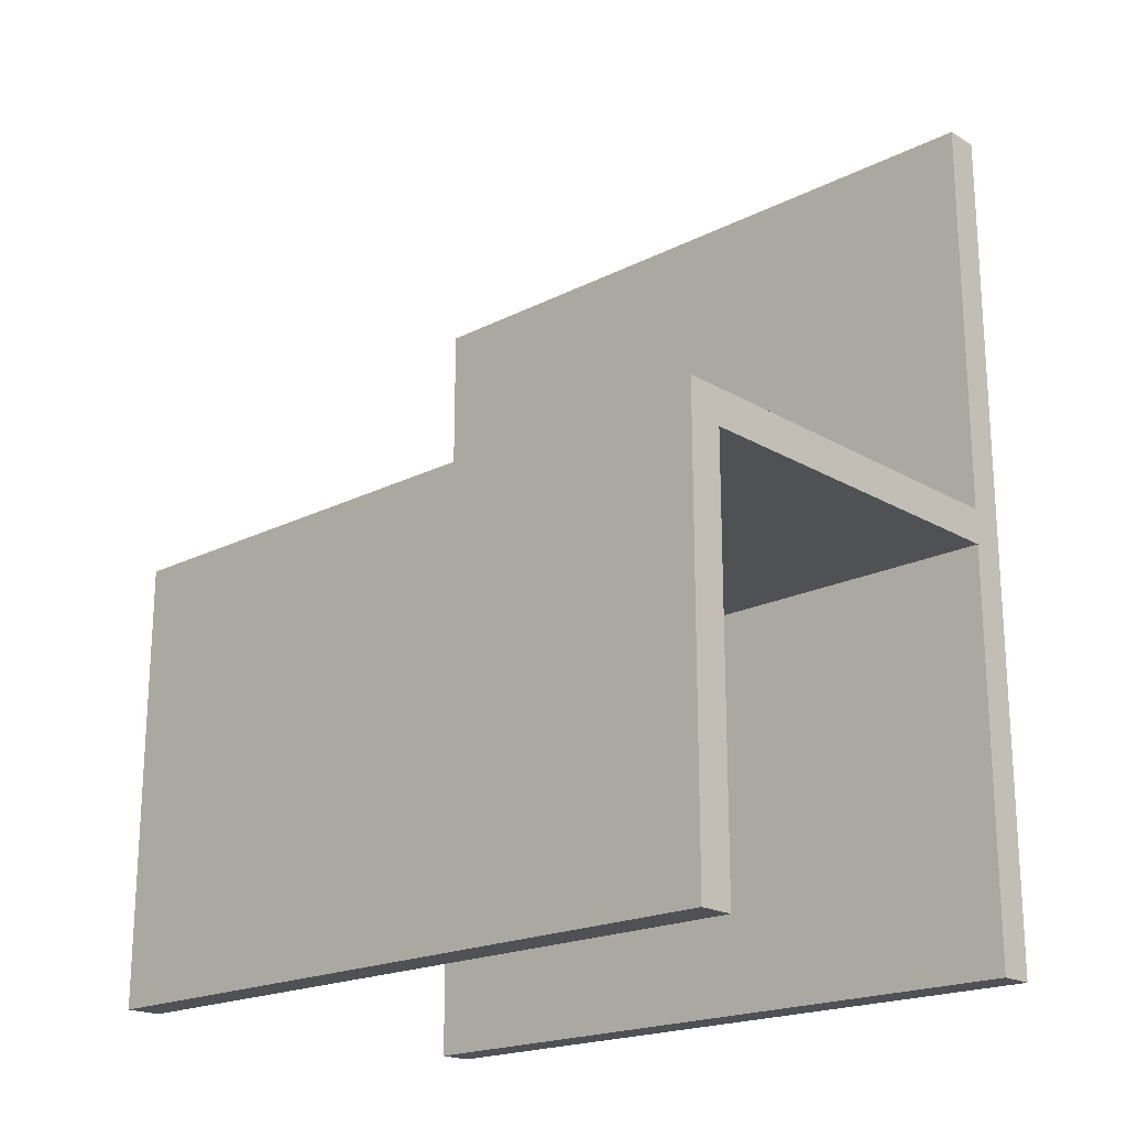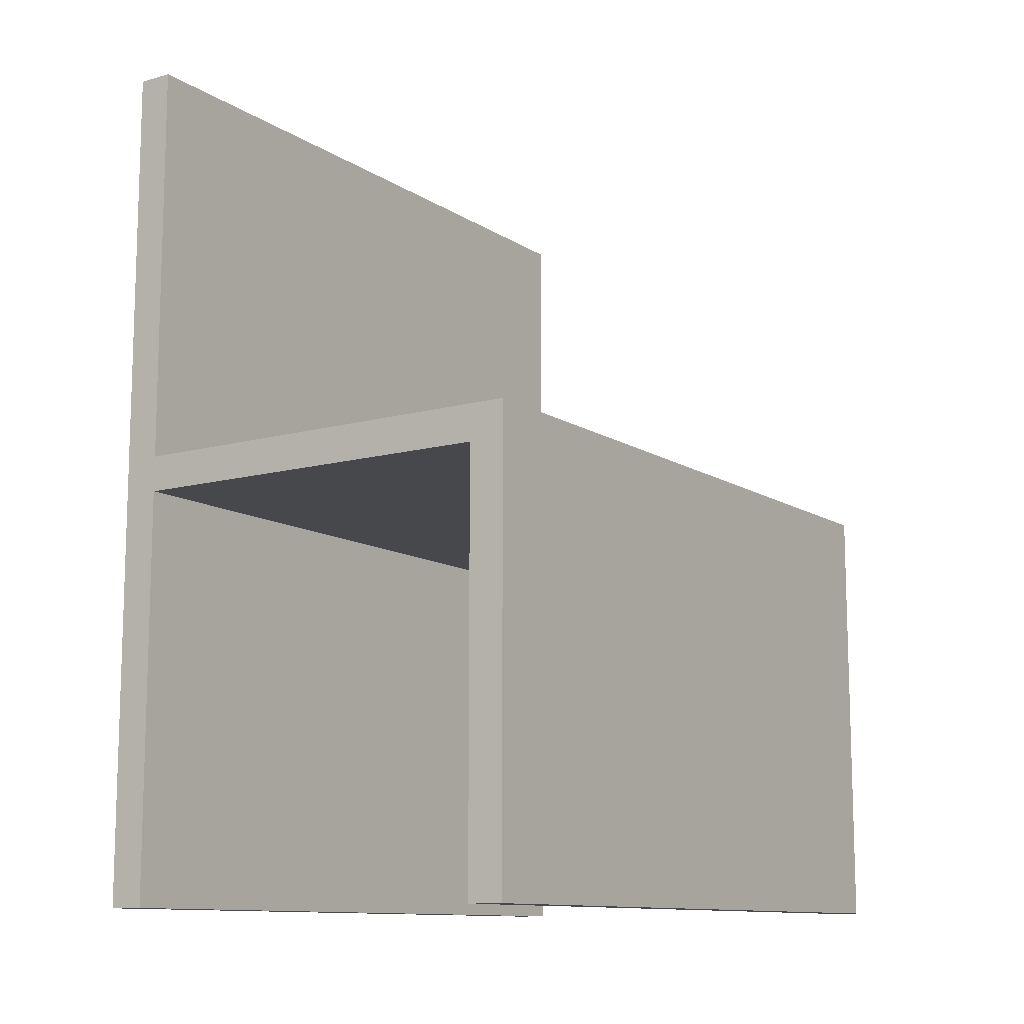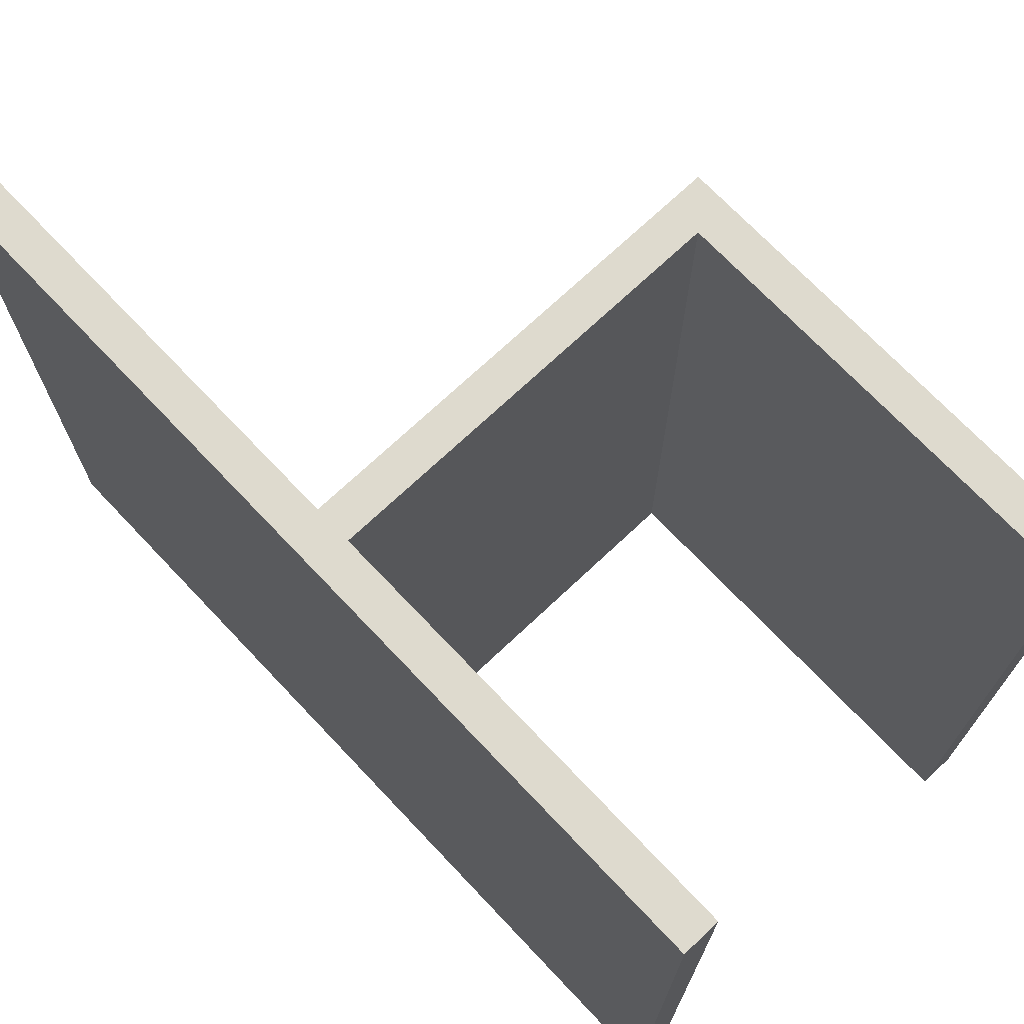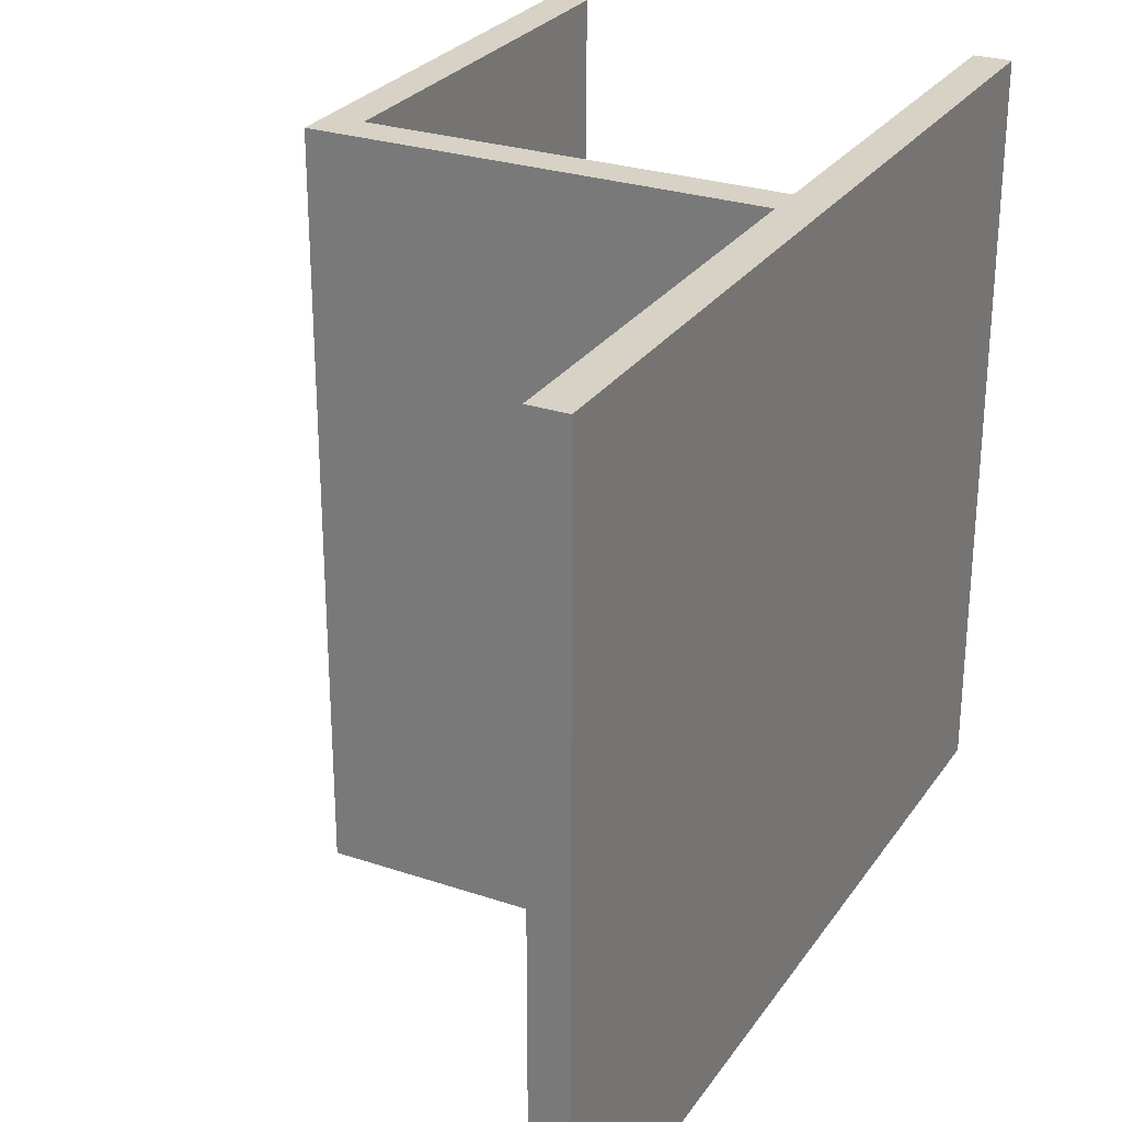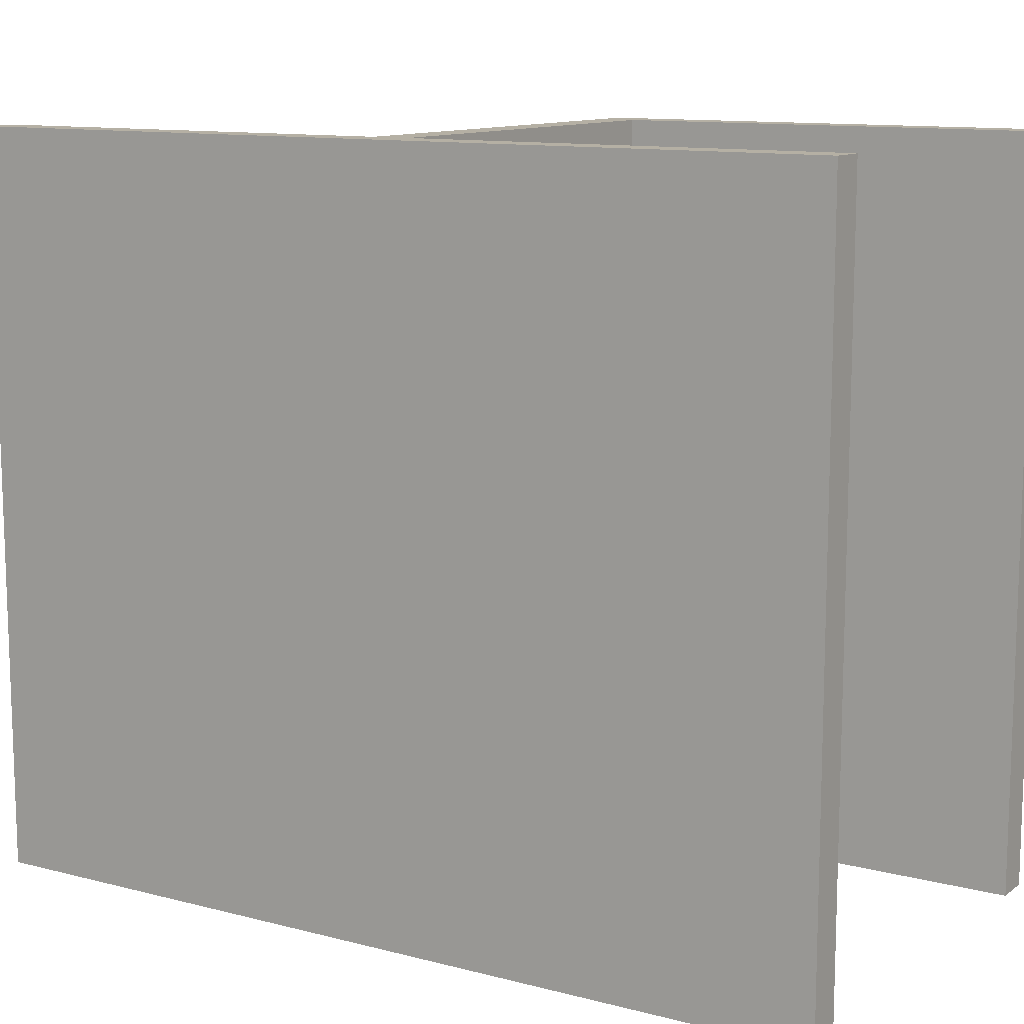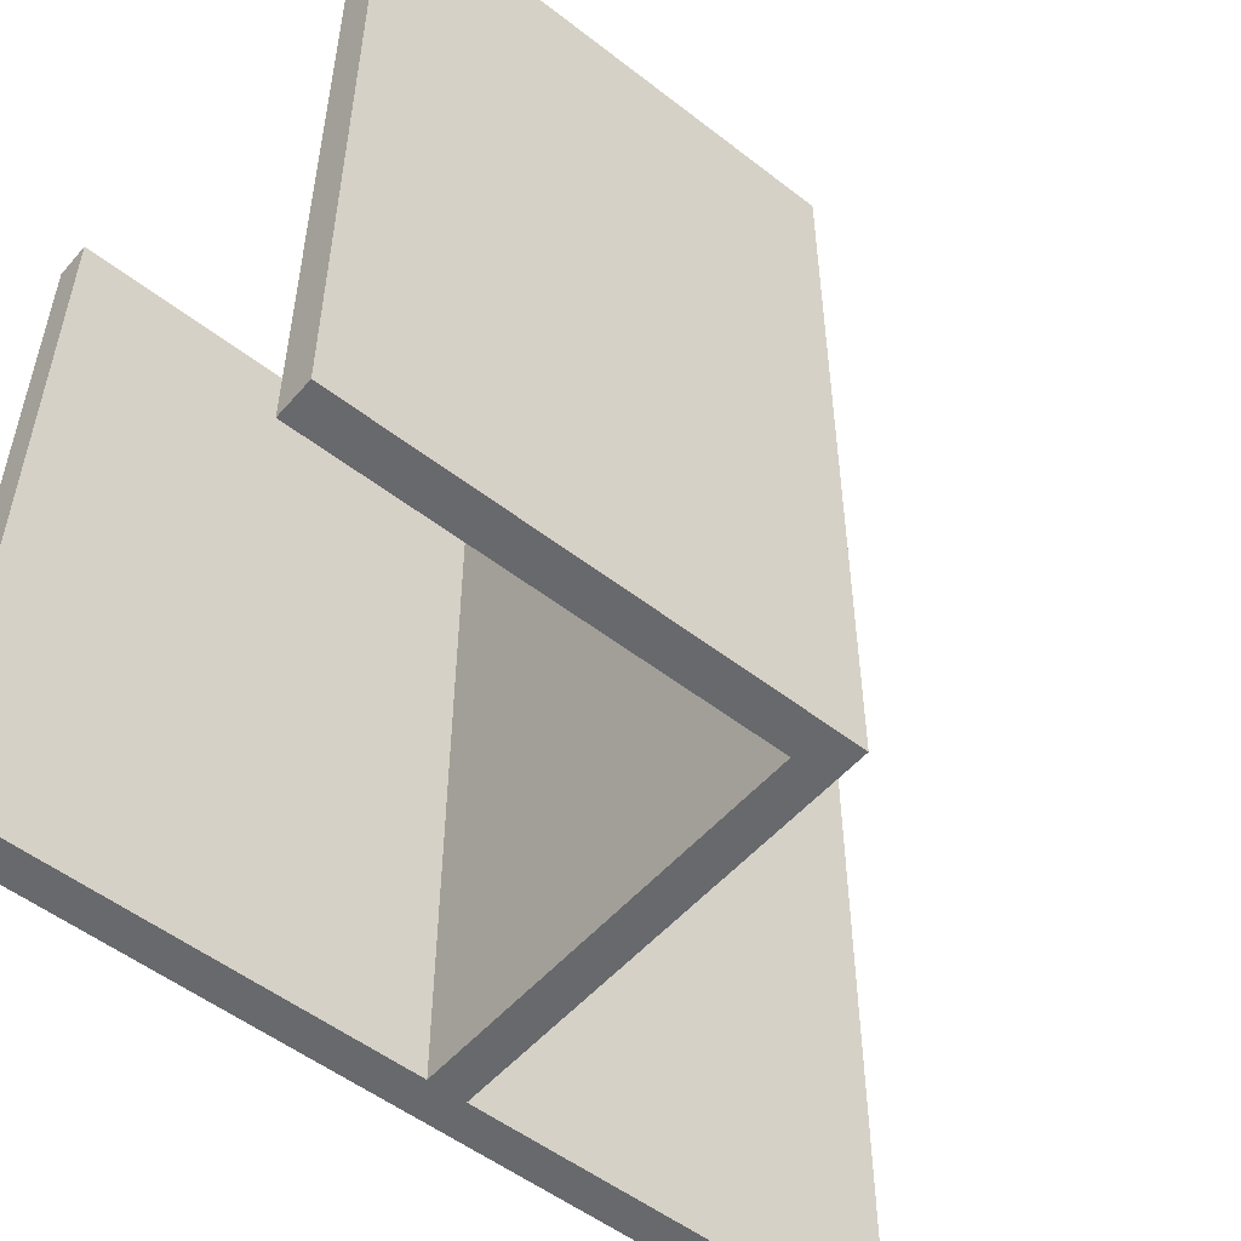
<metadata>
{"format":"obj","ext":"obj","renderer":"f3d","projection":"perspective","resolution":1024,"background":"white","views":[{"elev":-19.9,"azim":-47.1,"up":"+Z"},{"elev":-11.5,"azim":-146.2,"up":"+Z"},{"elev":71.2,"azim":136.6,"up":"+Y"},{"elev":27.4,"azim":27.3,"up":"+Y"},{"elev":11.6,"azim":121.9,"up":"+Y"},{"elev":-52.8,"azim":-129.8,"up":"+Y"}]}
</metadata>
<code>
g wall_1_1
v 732.8 0 183.2
v 732.8 0 274.8
v 736.6 0 271
v 736.6 0 183.2
f 4 3 2
f 4 2 1
g wall_1_2
v 729 0 183.2
v 729 0 278.6
f 1 2 6
f 1 6 5
g wall_1_3
v 736.6 152.5 271
v 732.8 152.5 274.8
v 736.6 152.5 183.2
v 732.8 152.5 183.2
f 2 3 7 8
f 3 4 9 7
f 4 1 10 9
g wall_1_4
v 729 152.5 278.6
v 729 152.5 183.2
f 5 6 11 12
f 6 2 8 11
f 1 5 12 10
g wall_1_5
f 10 8 7
f 10 7 9
g wall_1_6
f 12 11 8
f 12 8 10
g wall_2_7
v 823 0 274.8
v 823 0 271
f 14 13 2
f 14 2 3
g wall_2_8
v 823 0 278.6
f 13 15 6
f 13 6 2
g wall_2_9
v 823 152.5 271
v 823 152.5 274.8
f 3 2 8 7
f 13 14 16 17
f 14 3 7 16
g wall_2_10
v 823 152.5 278.6
f 2 6 11 8
f 6 15 18 11
f 15 13 17 18
g wall_2_11
f 7 8 17
f 7 17 16
g wall_2_12
f 8 11 18
f 8 18 17
g wall_3_13
v 823 0 183.2
v 823 0 366.1
v 826.8 0 366.1
v 826.8 0 183.2
f 22 21 20
f 22 20 19
g wall_3_14
v 819.2 0 183.2
v 819.2 0 366.1
f 19 20 24
f 19 24 23
g wall_3_15
v 826.8 152.5 366.1
v 823 152.5 366.1
v 826.8 152.5 183.2
v 823 152.5 183.2
f 20 21 25 26
f 21 22 27 25
f 22 19 28 27
g wall_3_16
v 819.2 152.5 366.1
v 819.2 152.5 183.2
f 23 24 29 30
f 24 20 26 29
f 19 23 30 28
g wall_3_17
f 28 26 25
f 28 25 27
g wall_3_18
f 30 29 26
f 30 26 28

</code>
